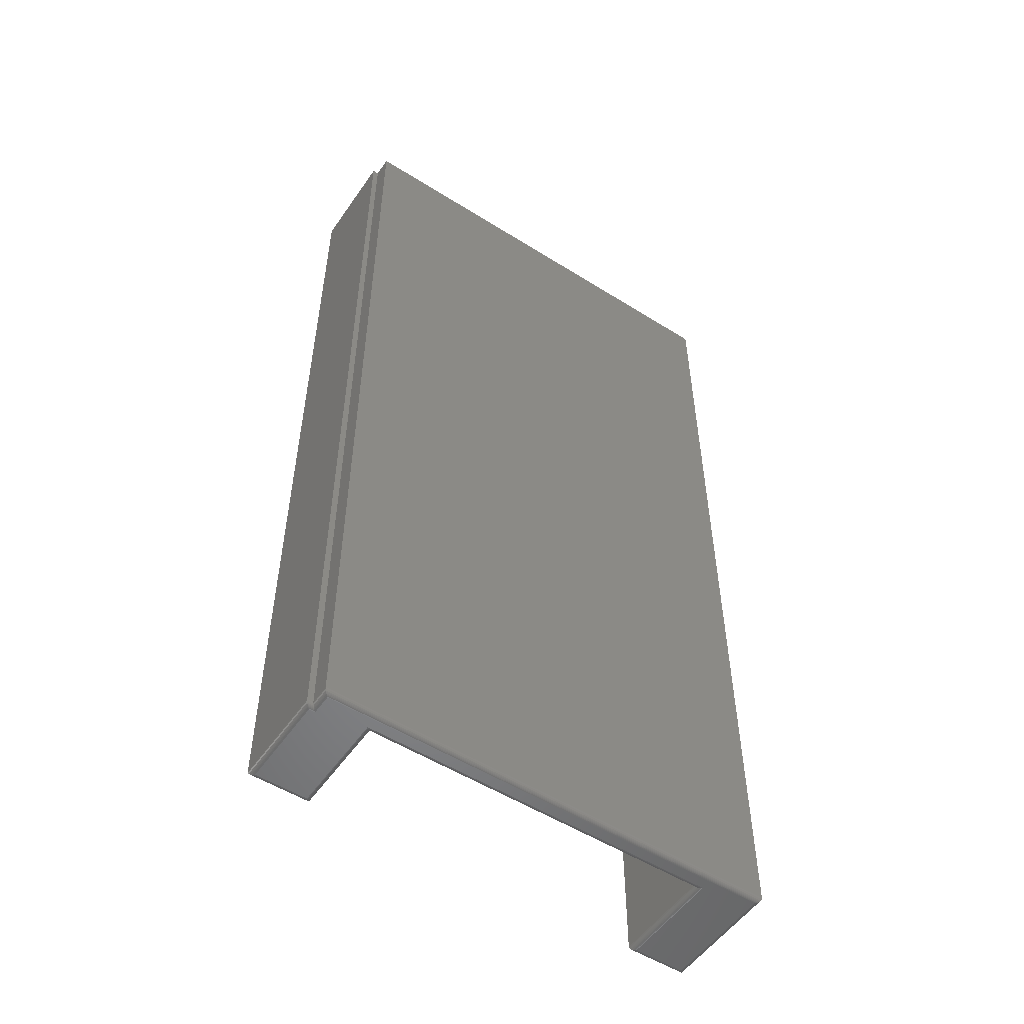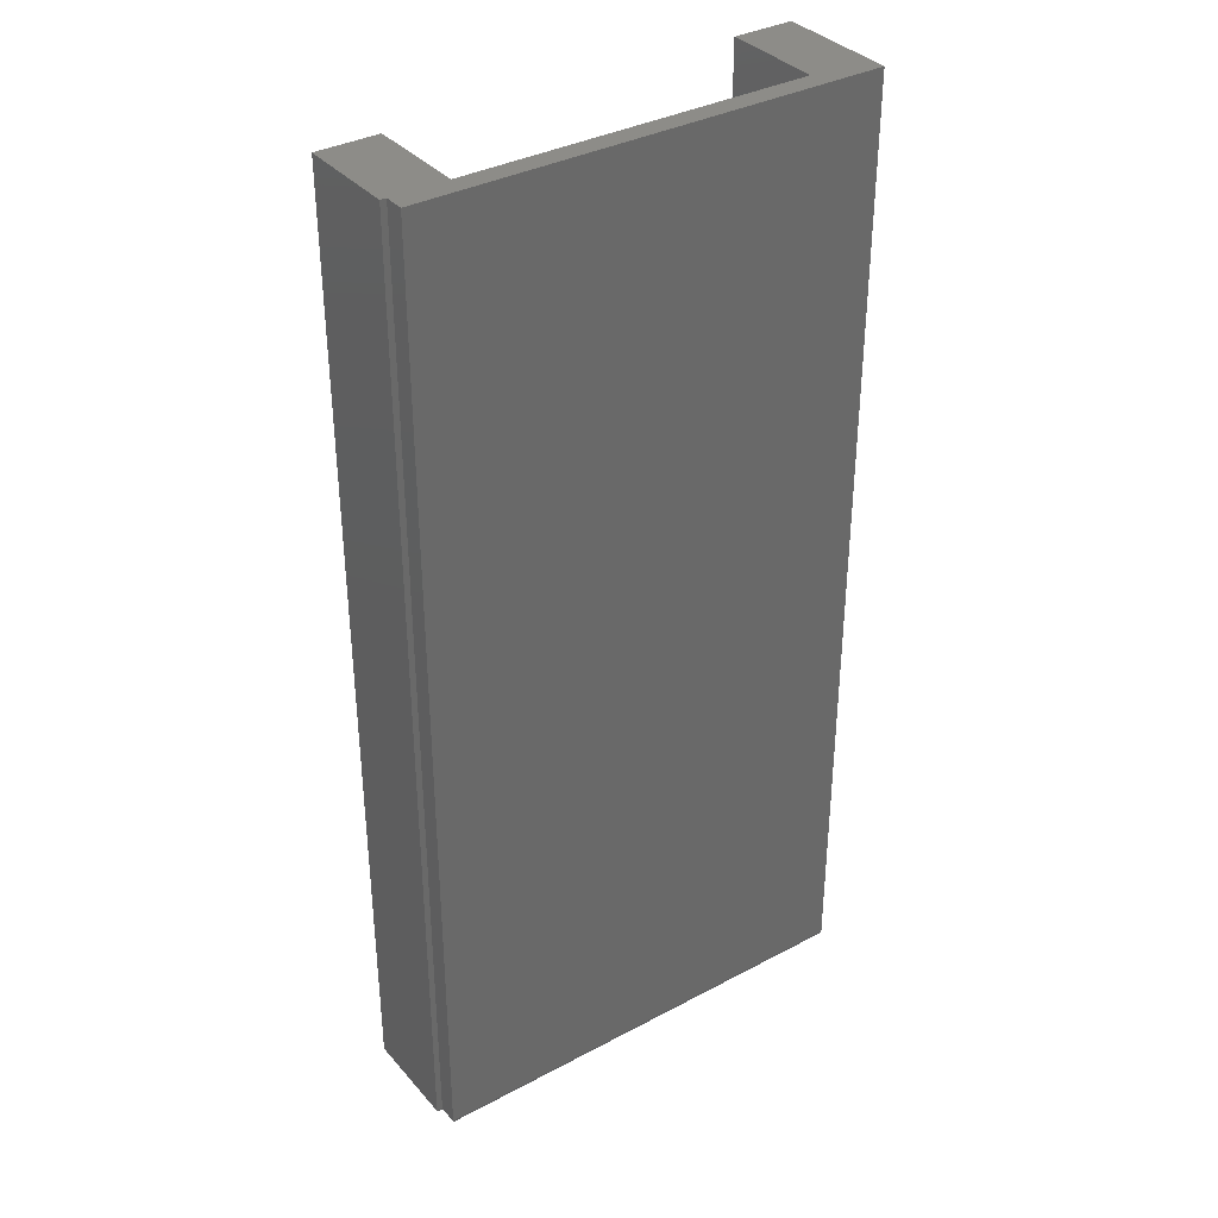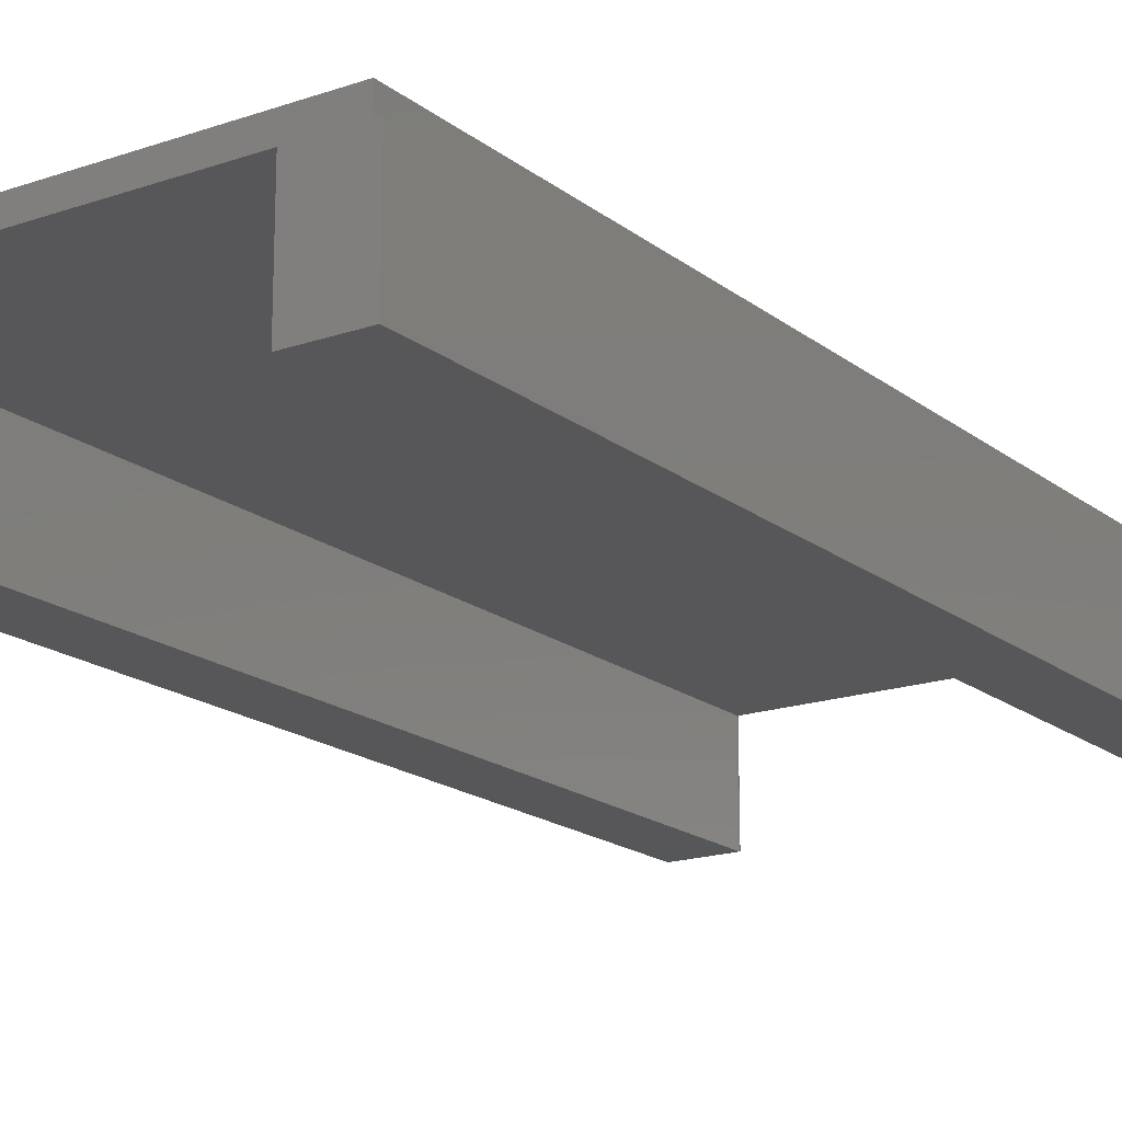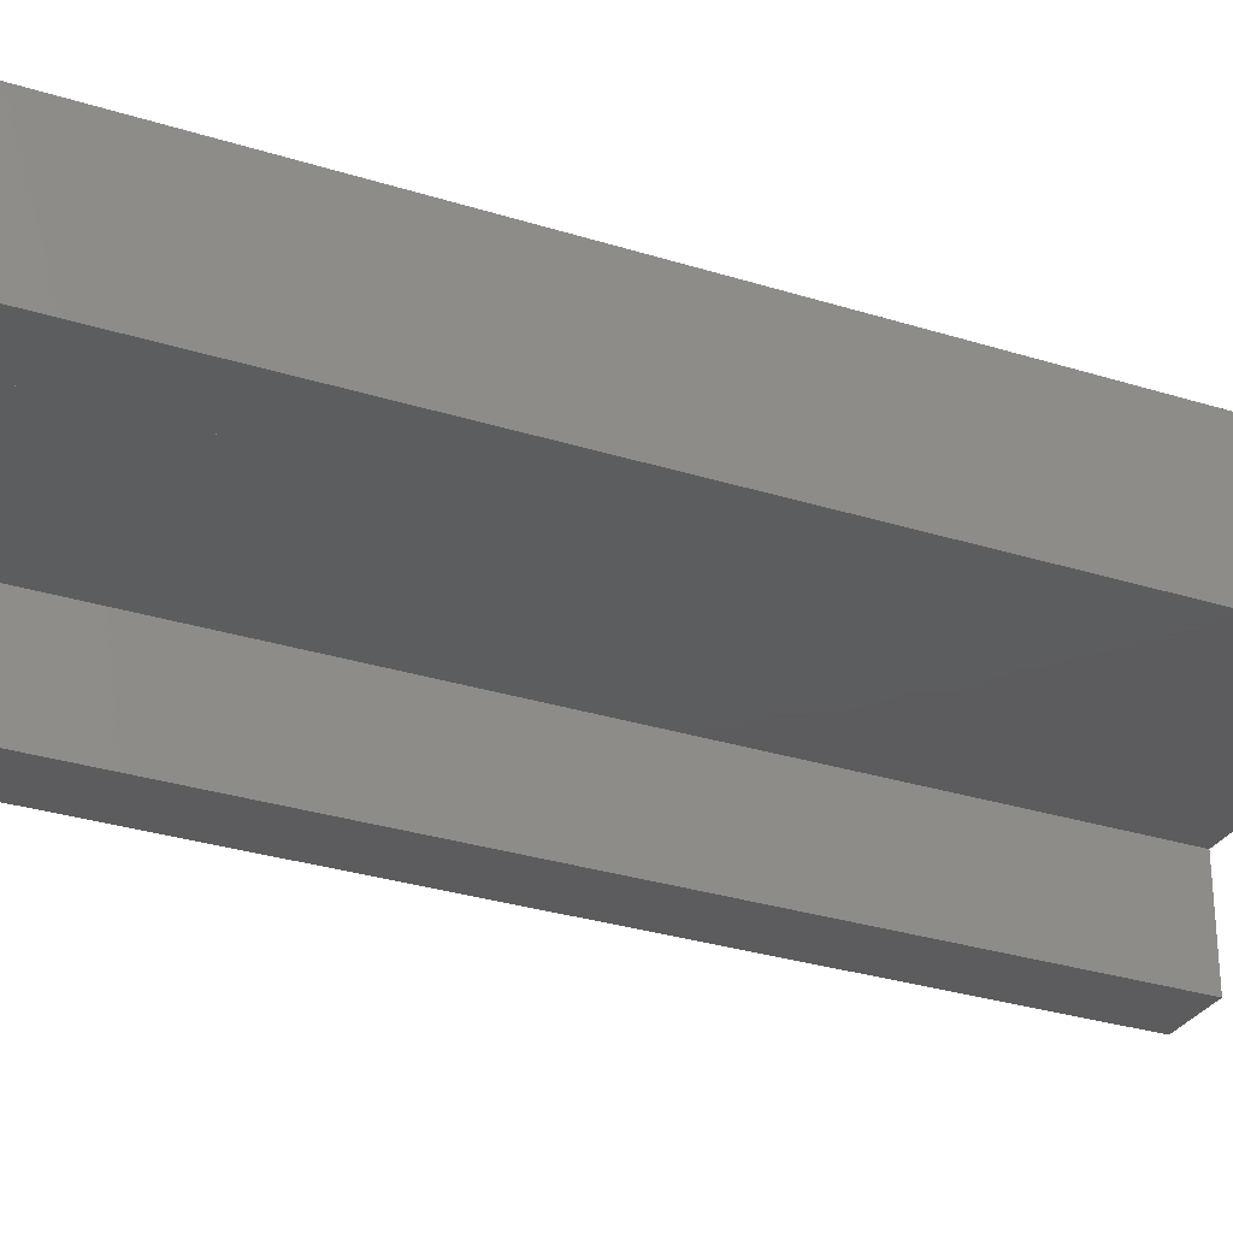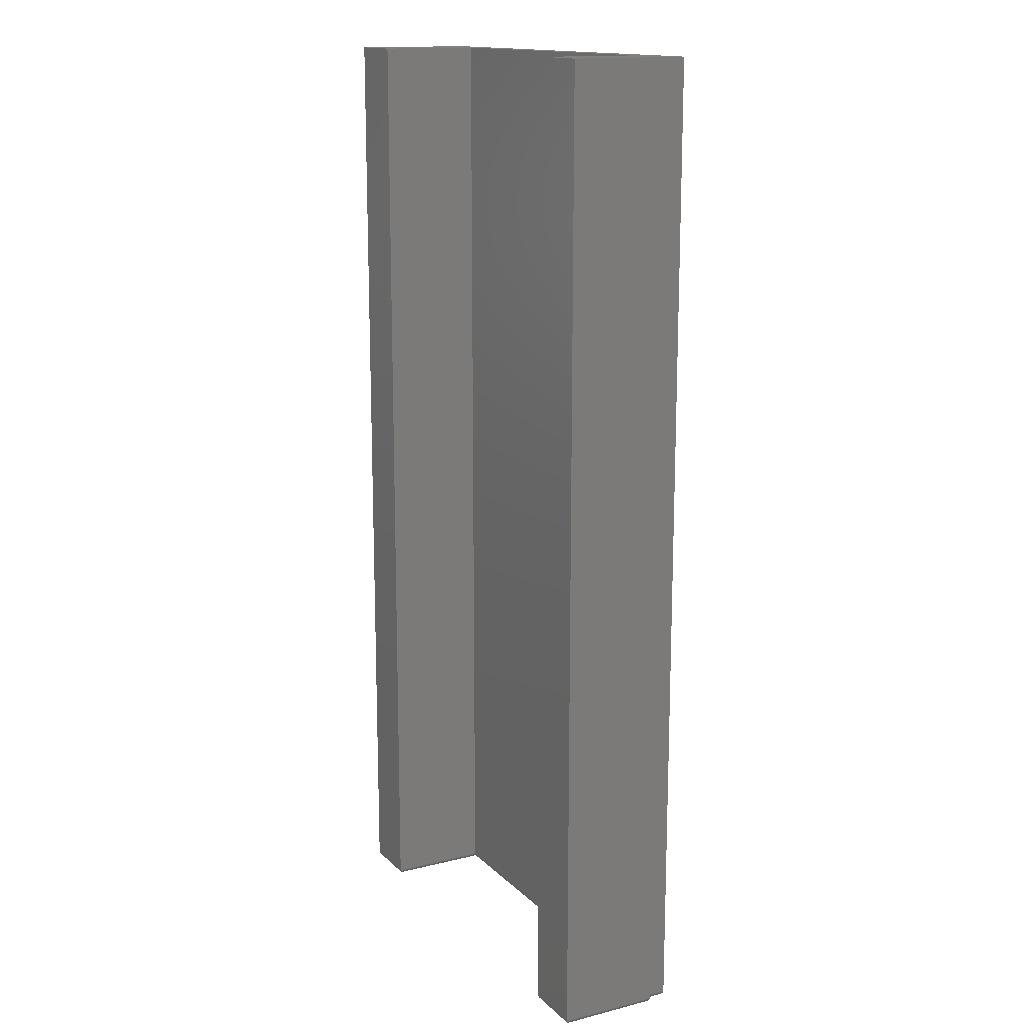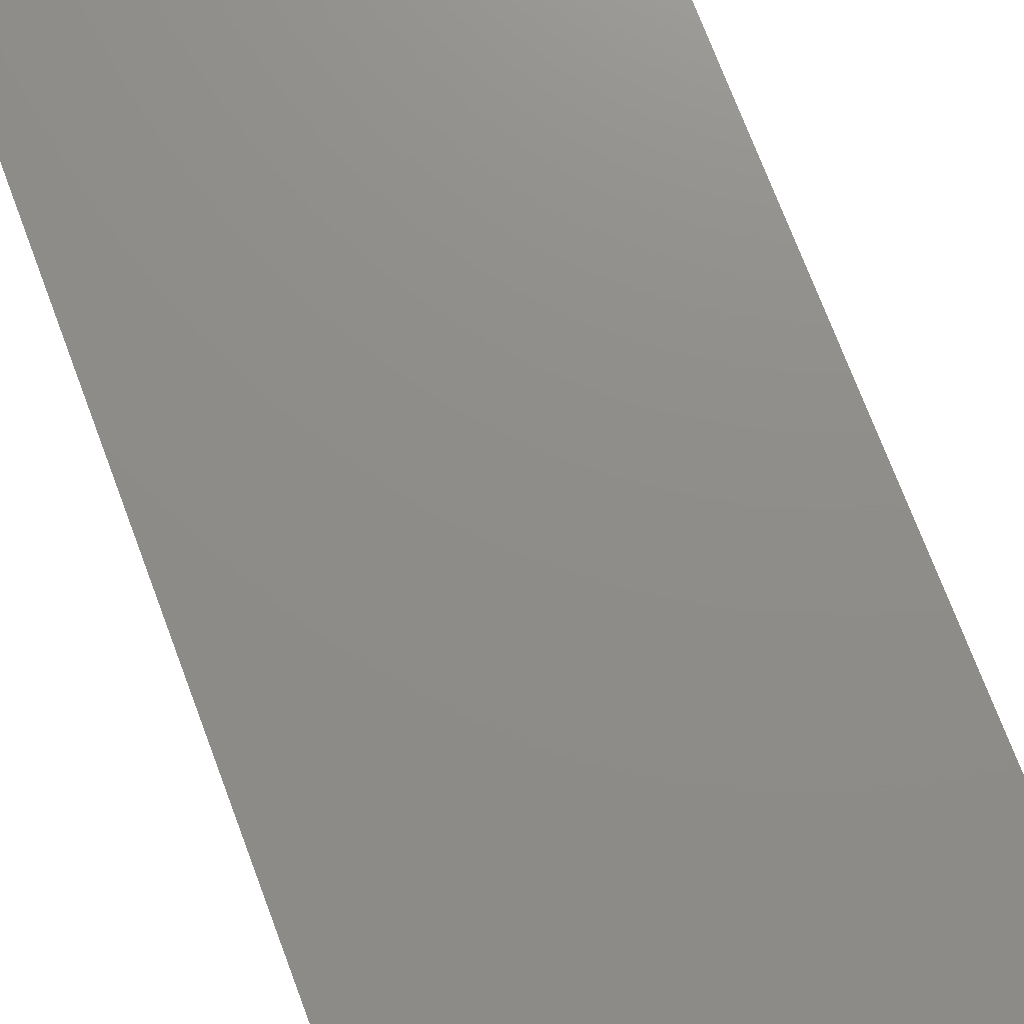
<metadata>
{"format":"stl","ext":"stl","renderer":"f3d","projection":"perspective","resolution":1024,"background":"white","views":[{"elev":-53.3,"azim":146.1,"up":"+Z"},{"elev":35.5,"azim":144.9,"up":"+Z"},{"elev":-17.8,"azim":34.2,"up":"+Y"},{"elev":-30.1,"azim":-114.7,"up":"+Y"},{"elev":14.9,"azim":61.8,"up":"+Z"},{"elev":74.1,"azim":-20.7,"up":"+Y"}]}
</metadata>
<code>
# stl→obj: 100 verts, 196 faces
v 0.2734 -0.1797 -0.75
v 0.3538 -0.1809 -0.7499
v 0.2722 -0.1809 -0.7499
v 0.3525 -0.1797 -0.75
v 0.355 -0.1821 -0.7496
v 0.271 -0.1821 -0.7496
v 0.3561 -0.1833 -0.7491
v 0.2699 -0.1833 -0.7491
v 0.3572 -0.1843 -0.7485
v 0.2688 -0.1843 -0.7485
v 0.3581 -0.1853 -0.7476
v 0.2679 -0.1853 -0.7476
v 0.3589 -0.1861 -0.7467
v 0.267 -0.1861 -0.7467
v 0.36 -0.1872 -0.7444
v 0.3604 -0.1875 -0.7422
v 0.2656 -0.1875 -0.7422
v 0.2659 -0.1872 -0.7444
v 0.3433 -0.03906 -0.75
v 0.3525 -0.03906 -0.75
v 0.2734 -0.02344 -0.75
v 0.3433 -0.007812 -0.75
v -0.3516 -0.007812 -0.75
v -0.2725 -0.02344 -0.75
v -0.2725 -0.1797 -0.75
v -0.3516 -0.1797 -0.75
v 0.3604 -0.03125 -0.7422
v 0.3604 -0.1875 0.75
v 0.3604 -0.03125 0.75
v 0.3447 -0.03768 -0.7499
v 0.3538 -0.03784 -0.7499
v 0.3508 -0.03163 -0.7446
v 0.3589 -0.03267 -0.7467
v 0.3497 -0.03271 -0.7467
v 0.348 -0.03439 -0.7484
v 0.3561 -0.03549 -0.7491
v 0.347 -0.0354 -0.7491
v 0.355 -0.03664 -0.7496
v 0.3459 -0.03653 -0.7496
v 0.3512 -0.03125 -0.7422
v 0.36 -0.03157 -0.7444
v 0.3489 -0.03348 -0.7477
v 0.3581 -0.03348 -0.7476
v 0.3572 -0.03443 -0.7485
v 0.2656 -0.1875 0.75
v 0.3512 -0.03125 0.75
v 0.2721 -0.02482 -0.7499
v -0.2711 -0.02482 -0.7499
v 0.2709 -0.02597 -0.7496
v -0.2699 -0.02598 -0.7496
v 0.2698 -0.0271 -0.7491
v -0.2688 -0.0271 -0.7491
v 0.2688 -0.02811 -0.7484
v -0.2678 -0.02811 -0.7484
v 0.2679 -0.02902 -0.7477
v -0.2669 -0.02902 -0.7477
v 0.2671 -0.02979 -0.7467
v -0.2661 -0.02979 -0.7467
v 0.266 -0.03087 -0.7446
v 0.2656 -0.03125 -0.7422
v -0.2646 -0.03125 -0.7422
v -0.265 -0.03087 -0.7446
v 0.2656 -0.03125 0.75
v -0.2646 -0.03125 0.75
v -0.3528 -0.00659 -0.7499
v 0.3446 -0.00659 -0.7499
v -0.3591 -0.0003217 -0.7444
v 0.3497 -0.001419 -0.7467
v -0.358 -0.001419 -0.7467
v 0.3489 -0.002226 -0.7476
v -0.3571 -0.002226 -0.7476
v 0.348 -0.003175 -0.7485
v -0.3562 -0.003175 -0.7485
v 0.3469 -0.004238 -0.7491
v -0.3551 -0.004238 -0.7491
v 0.3458 -0.005386 -0.7496
v -0.354 -0.005386 -0.7496
v -0.3594 8.674e-19 -0.7422
v 0.3512 4.031e-17 -0.7422
v 0.3508 -0.0003217 -0.7444
v -0.2712 -0.1809 -0.7499
v -0.2661 -0.1861 -0.7467
v -0.2689 -0.1833 -0.7491
v -0.27 -0.1821 -0.7496
v -0.2646 -0.1875 -0.7422
v -0.265 -0.1872 -0.7444
v -0.2669 -0.1853 -0.7476
v -0.2678 -0.1843 -0.7485
v -0.2646 -0.1875 0.75
v -0.3528 -0.1809 -0.7499
v -0.354 -0.1821 -0.7496
v -0.3551 -0.1833 -0.7491
v -0.3562 -0.1843 -0.7485
v -0.3571 -0.1853 -0.7476
v -0.358 -0.1861 -0.7467
v -0.3591 -0.1872 -0.7444
v -0.3594 -0.1875 -0.7422
v -0.3594 -0.1875 0.75
v -0.3594 1.665e-16 0.75
v 0.3512 2.06e-16 0.75
f 1 2 3
f 1 4 2
f 2 5 3
f 3 5 6
f 5 7 6
f 6 7 8
f 7 9 8
f 8 9 10
f 9 11 10
f 10 11 12
f 11 13 12
f 12 13 14
f 13 15 14
f 16 17 15
f 15 17 18
f 15 18 14
f 19 20 4
f 19 4 1
f 19 1 21
f 19 21 22
f 23 22 21
f 23 21 24
f 23 24 25
f 23 25 26
f 16 27 28
f 28 27 29
f 20 30 31
f 20 19 30
f 32 33 34
f 35 36 37
f 36 38 37
f 37 38 39
f 39 38 31
f 39 31 30
f 40 27 32
f 32 27 41
f 32 41 33
f 34 33 42
f 42 33 43
f 42 43 35
f 35 43 44
f 35 44 36
f 17 16 45
f 45 16 28
f 40 46 27
f 27 46 29
f 4 31 2
f 4 20 31
f 41 13 33
f 13 11 33
f 33 11 43
f 11 9 43
f 43 9 44
f 9 7 44
f 44 7 36
f 7 5 36
f 36 5 38
f 5 2 38
f 38 2 31
f 27 16 41
f 41 16 15
f 41 15 13
f 24 47 48
f 24 21 47
f 47 49 48
f 48 49 50
f 49 51 50
f 50 51 52
f 51 53 52
f 52 53 54
f 53 55 54
f 54 55 56
f 55 57 56
f 56 57 58
f 58 57 59
f 60 61 59
f 59 61 62
f 59 62 58
f 45 63 17
f 17 63 60
f 61 60 64
f 64 60 63
f 22 65 66
f 22 23 65
f 67 68 69
f 68 70 69
f 69 70 71
f 70 72 71
f 71 72 73
f 72 74 73
f 73 74 75
f 74 76 75
f 75 76 77
f 76 66 77
f 77 66 65
f 78 79 67
f 67 79 80
f 67 80 68
f 21 3 47
f 21 1 3
f 18 57 14
f 10 51 8
f 8 51 49
f 8 49 6
f 6 49 47
f 6 47 3
f 17 60 18
f 18 60 59
f 18 59 57
f 14 57 12
f 12 57 55
f 12 55 10
f 10 55 53
f 10 53 51
f 25 48 81
f 25 24 48
f 62 82 58
f 54 83 52
f 83 84 52
f 52 84 50
f 50 84 81
f 50 81 48
f 61 85 62
f 62 85 86
f 62 86 82
f 58 82 56
f 56 82 87
f 56 87 54
f 54 87 88
f 54 88 83
f 85 61 89
f 89 61 64
f 19 66 30
f 19 22 66
f 30 66 76
f 30 76 39
f 39 76 74
f 39 74 37
f 37 74 72
f 37 72 35
f 35 72 42
f 42 72 70
f 42 70 34
f 34 70 68
f 34 68 80
f 79 40 80
f 80 40 32
f 80 32 34
f 23 90 65
f 23 26 90
f 90 91 65
f 65 91 77
f 91 92 77
f 77 92 75
f 92 93 75
f 75 93 73
f 93 94 73
f 73 94 71
f 94 95 71
f 71 95 69
f 95 96 69
f 97 78 96
f 96 78 67
f 96 67 69
f 26 81 90
f 26 25 81
f 81 84 90
f 90 84 91
f 84 83 91
f 91 83 92
f 83 88 92
f 92 88 93
f 88 87 93
f 93 87 94
f 87 82 94
f 94 82 95
f 82 86 95
f 85 97 86
f 86 97 96
f 86 96 95
f 97 85 98
f 98 85 89
f 78 99 79
f 79 99 100
f 40 79 46
f 46 79 100
f 98 99 97
f 97 99 78
f 28 29 46
f 98 89 99
f 99 89 64
f 99 64 100
f 100 64 63
f 100 63 46
f 46 63 45
f 46 45 28

</code>
